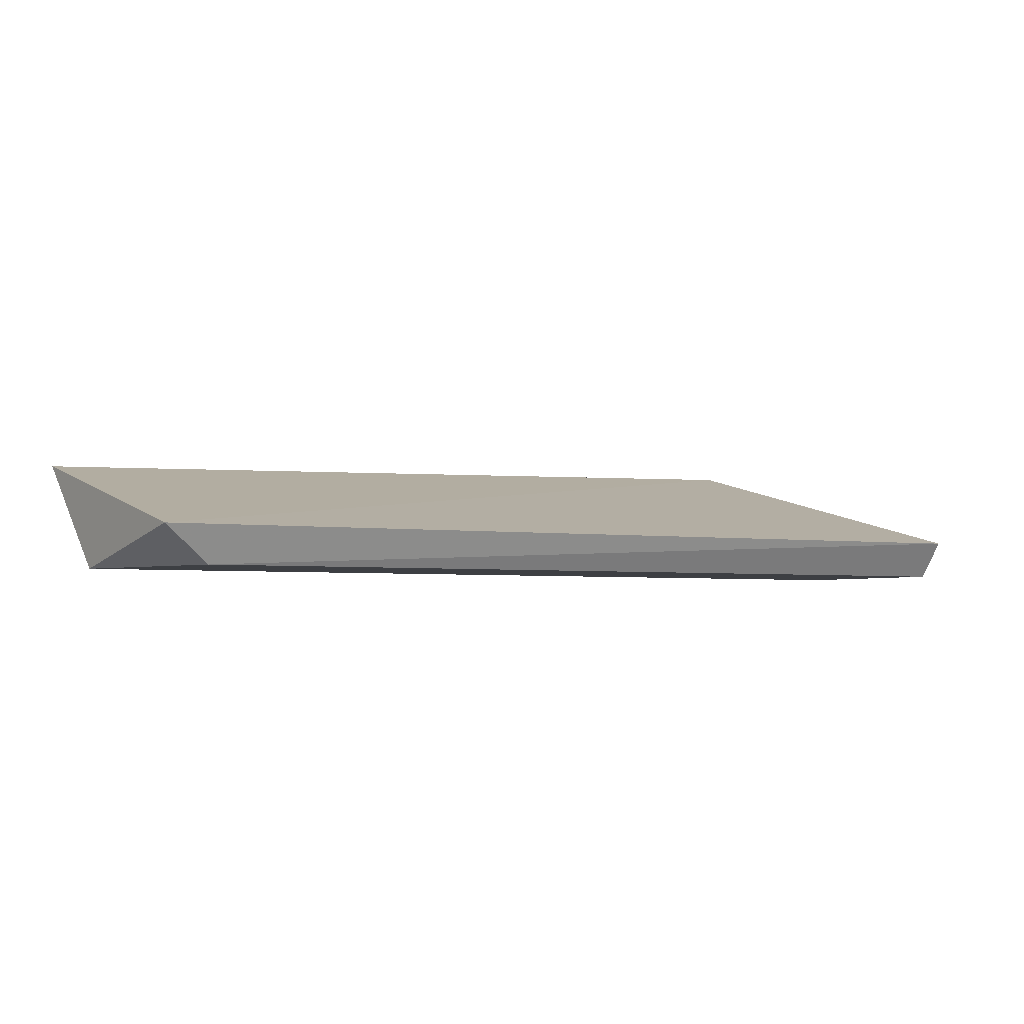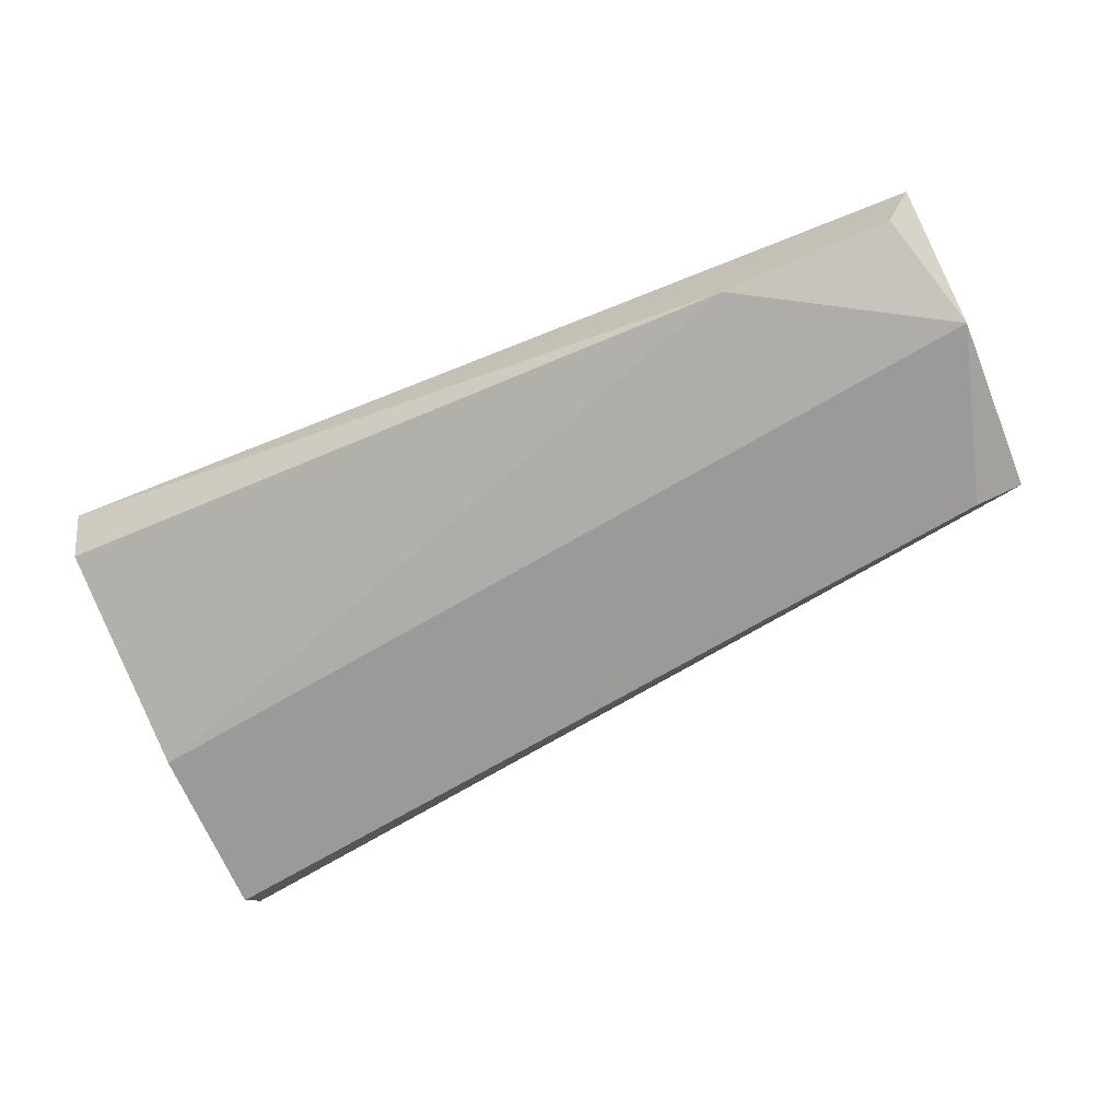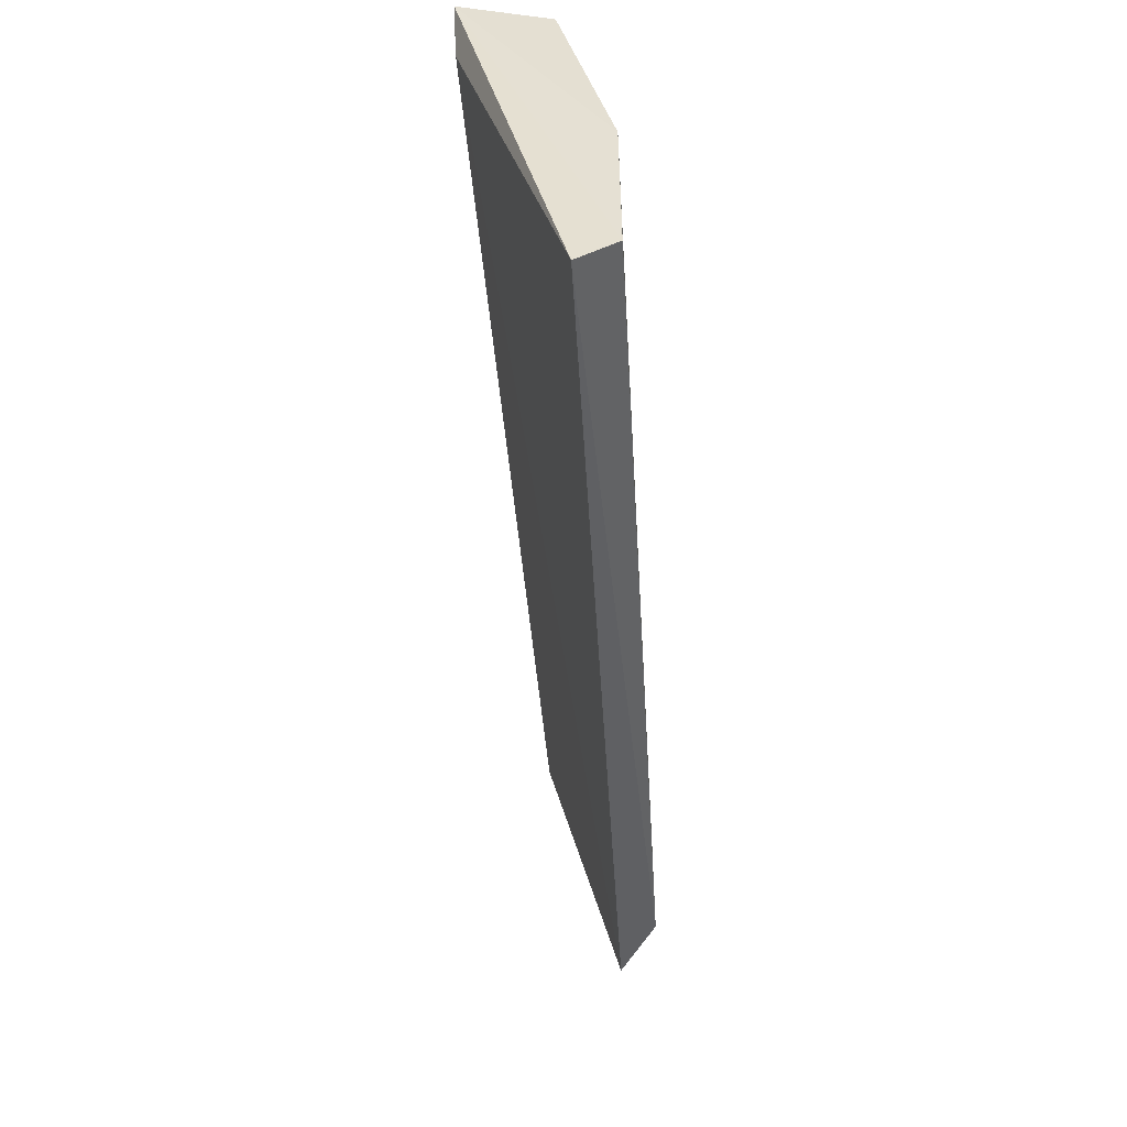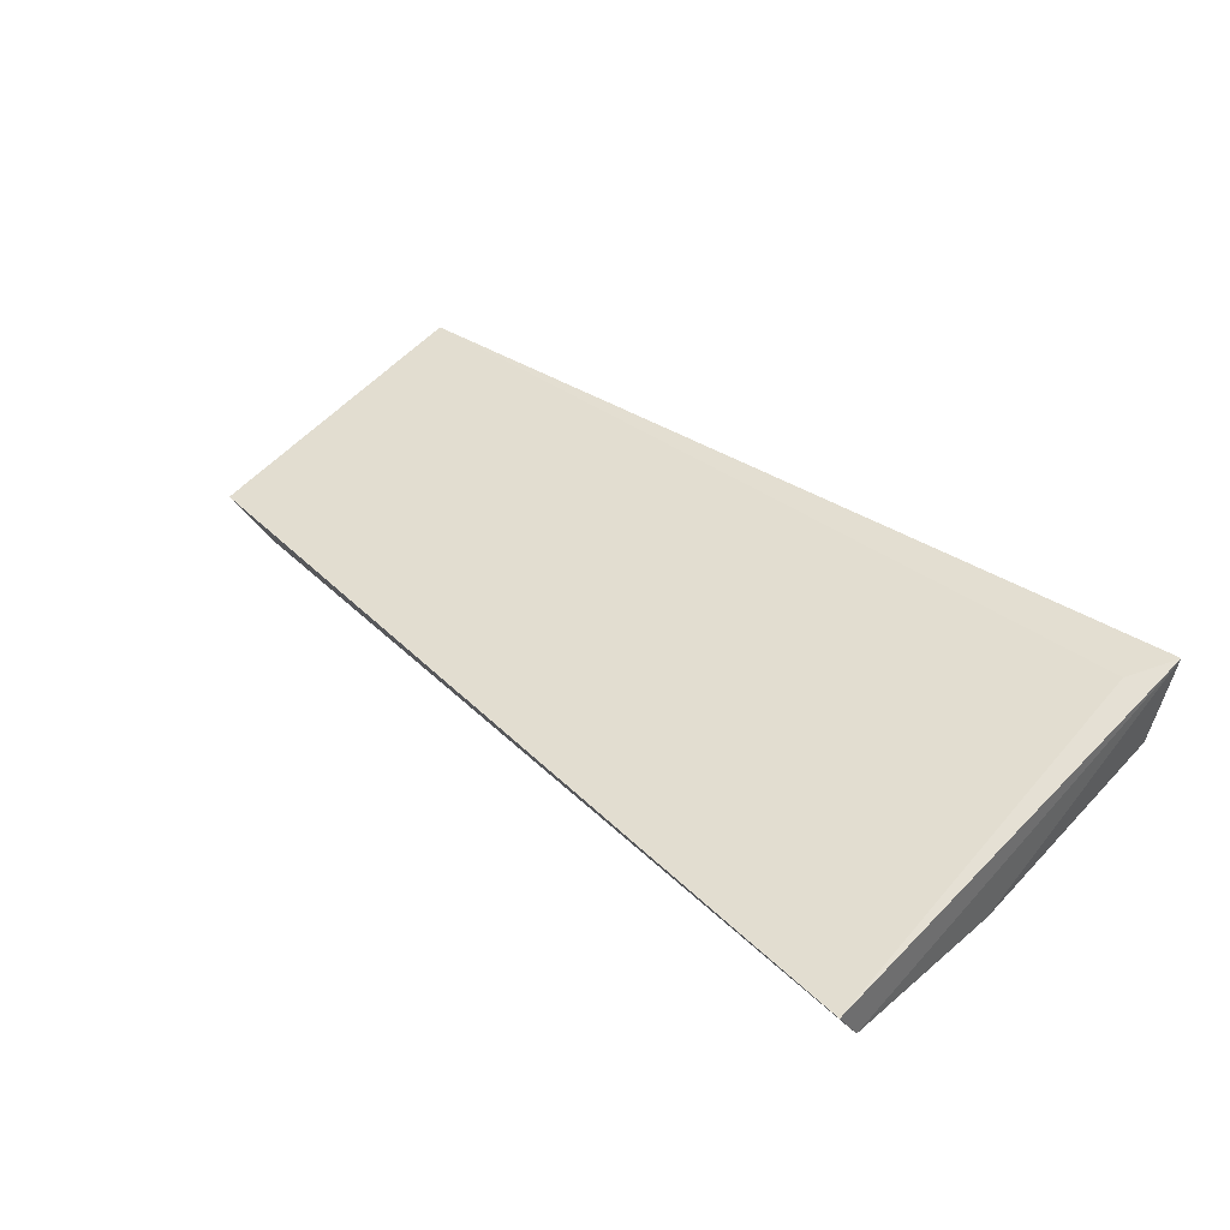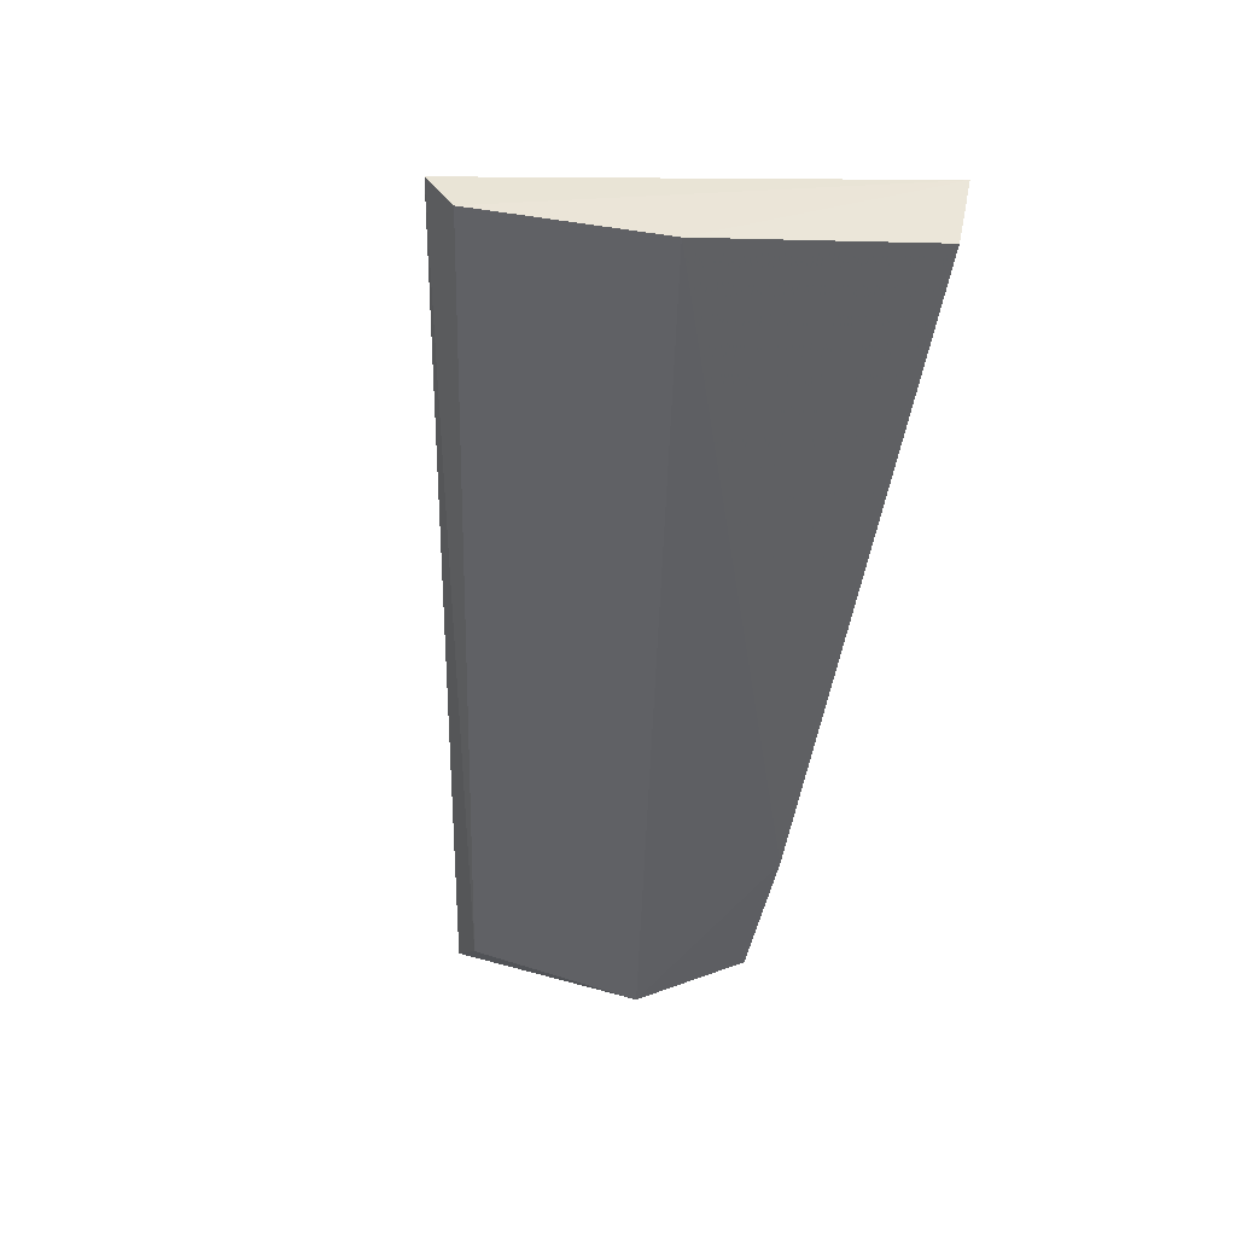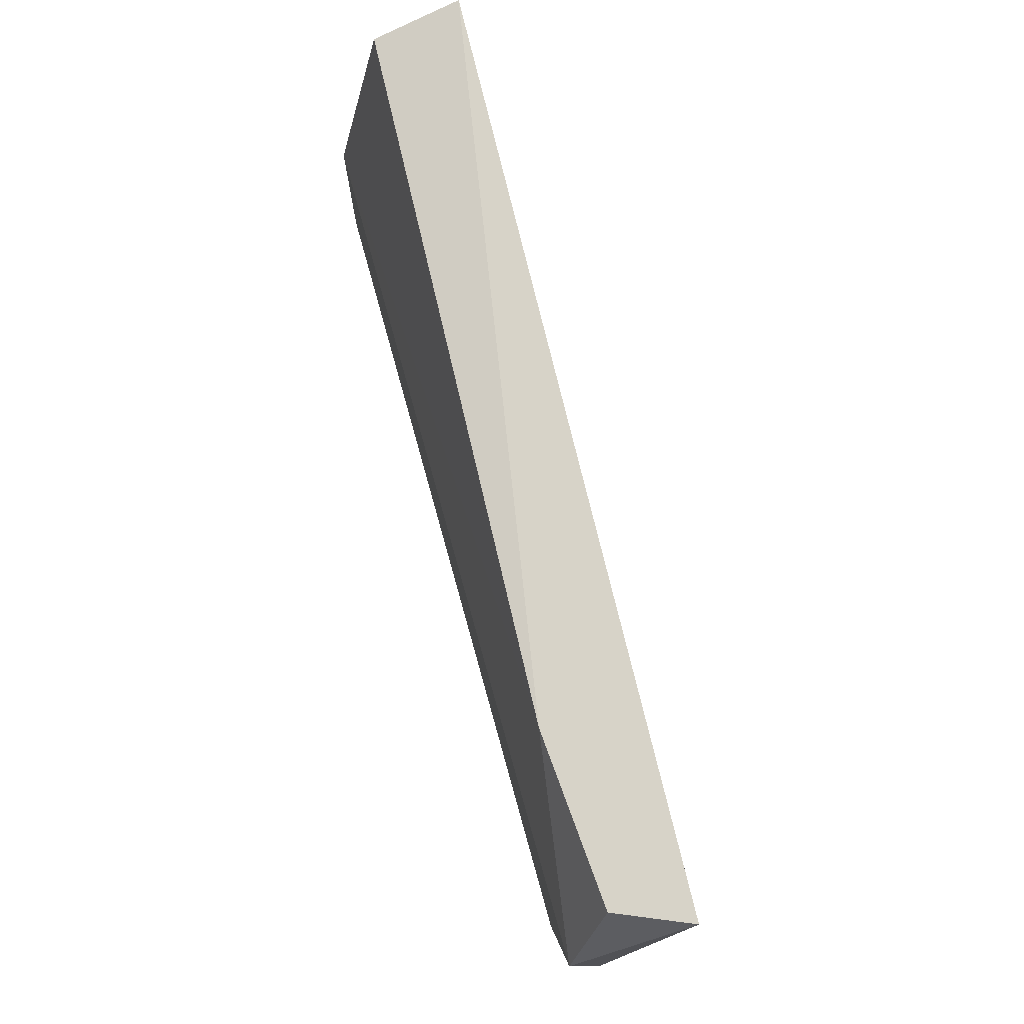
<metadata>
{"format":"obj","ext":"obj","renderer":"f3d","projection":"perspective","resolution":1024,"background":"white","views":[{"elev":-3.8,"azim":145.6,"up":"+Y"},{"elev":-69.3,"azim":23.3,"up":"+Y"},{"elev":-52.3,"azim":-86.6,"up":"+Z"},{"elev":37.3,"azim":-136.6,"up":"+Y"},{"elev":-49.4,"azim":-99.0,"up":"+Y"},{"elev":73.9,"azim":74.8,"up":"+Z"}]}
</metadata>
<code>
v 0.01971 0.2936 0.3114
v -0.005526 0.2978 0.3598
v -0.1212 0.3167 0.3535
v -0.1233 0.2999 0.2883
v -0.1233 0.2936 0.322
v -0.1233 0.2936 0.2925
v -0.1233 0.302 0.3598
v -0.125 0.317 0.3627
v 0.02301 0.3002 0.3594
v 0.02813 0.2999 0.3093
v 0.02813 0.3125 0.3598
v 0.02813 0.2936 0.3409
f 1 5 6
f 8 9 11
f 10 11 12
f 11 9 12
f 7 8 5
f 4 10 1
f 10 12 1
f 12 5 1
f 4 8 3
f 10 4 3
f 8 11 3
f 11 10 3
f 9 8 2
f 8 7 2
f 12 9 2
f 5 12 2
f 7 5 2
f 8 4 6
f 5 8 6
f 4 1 6

</code>
